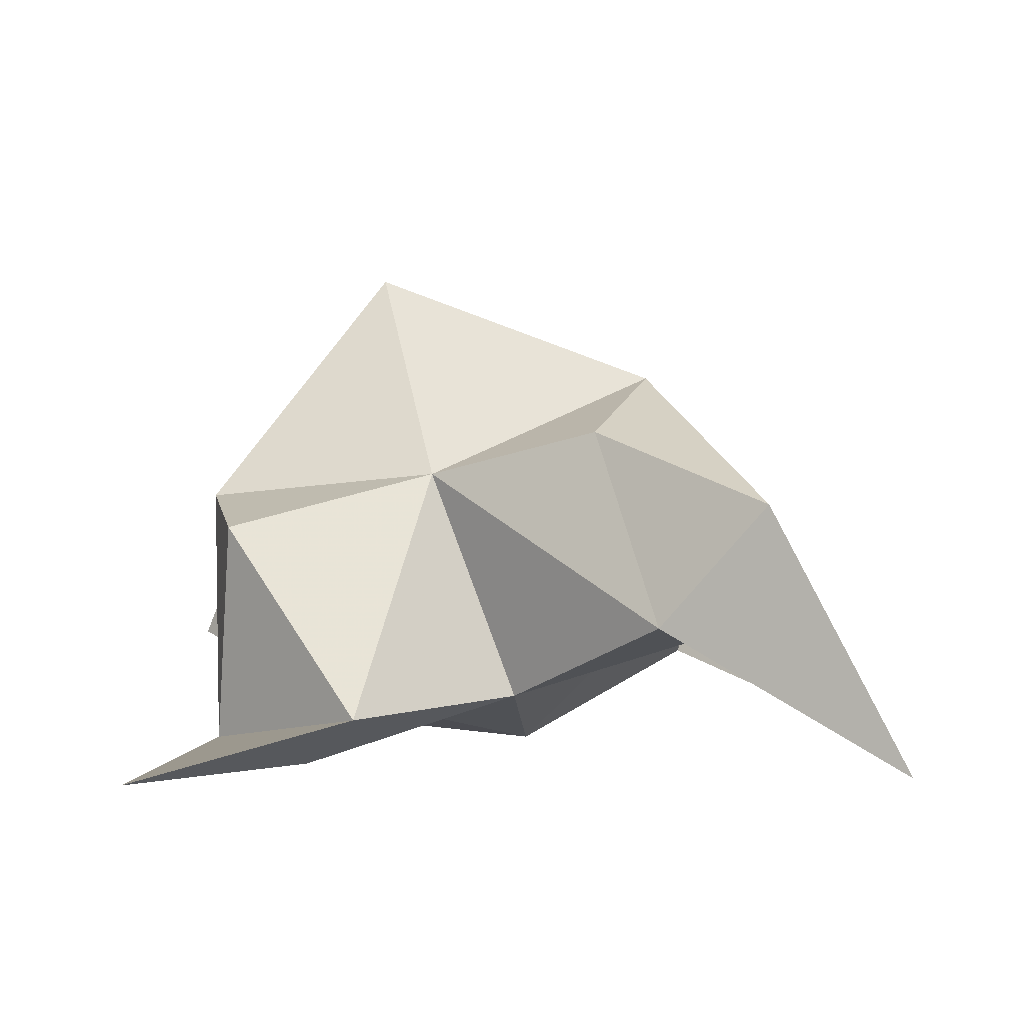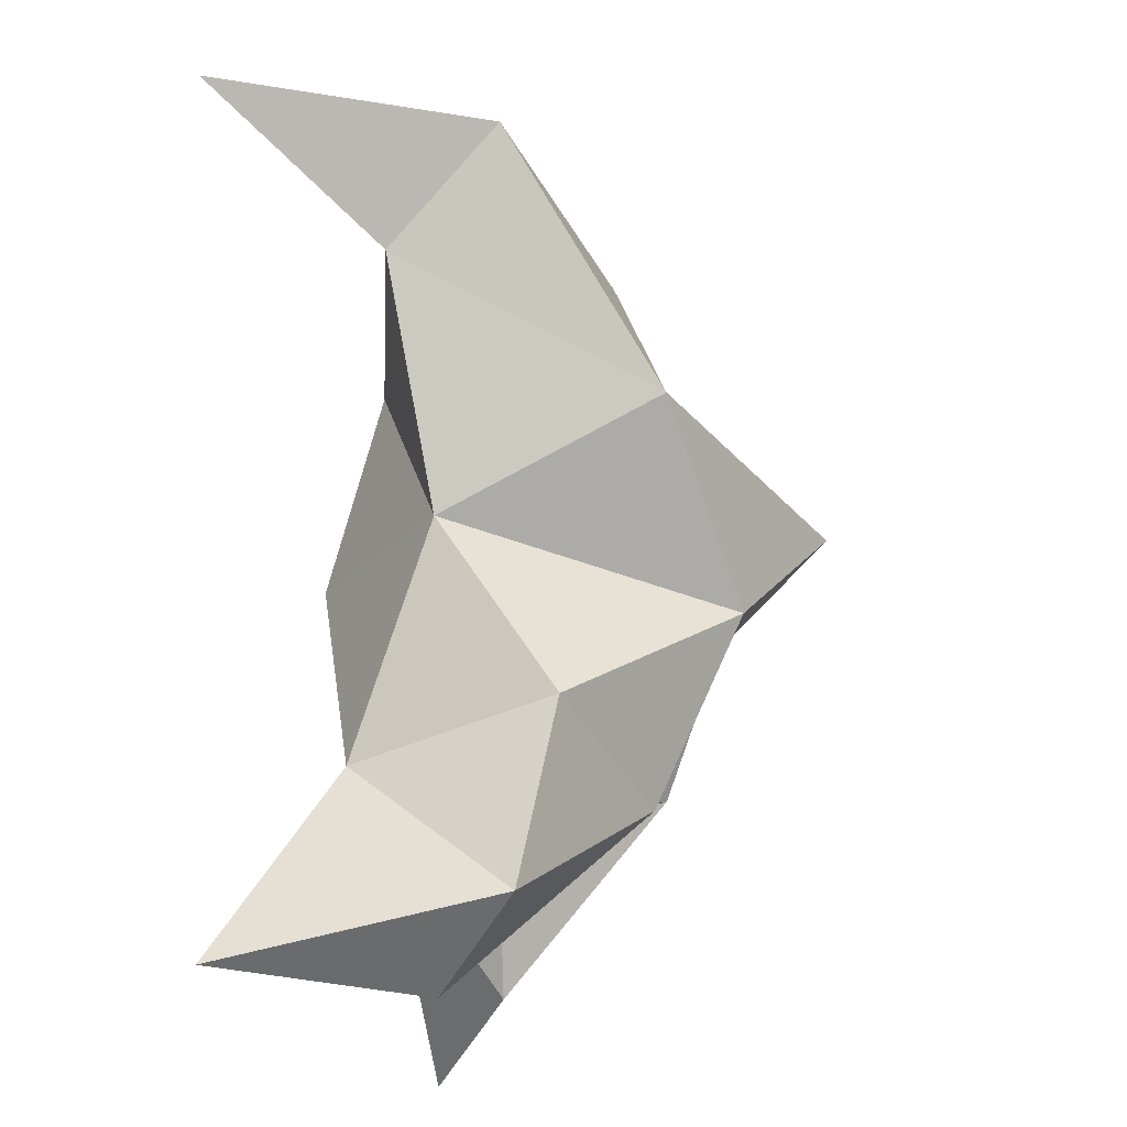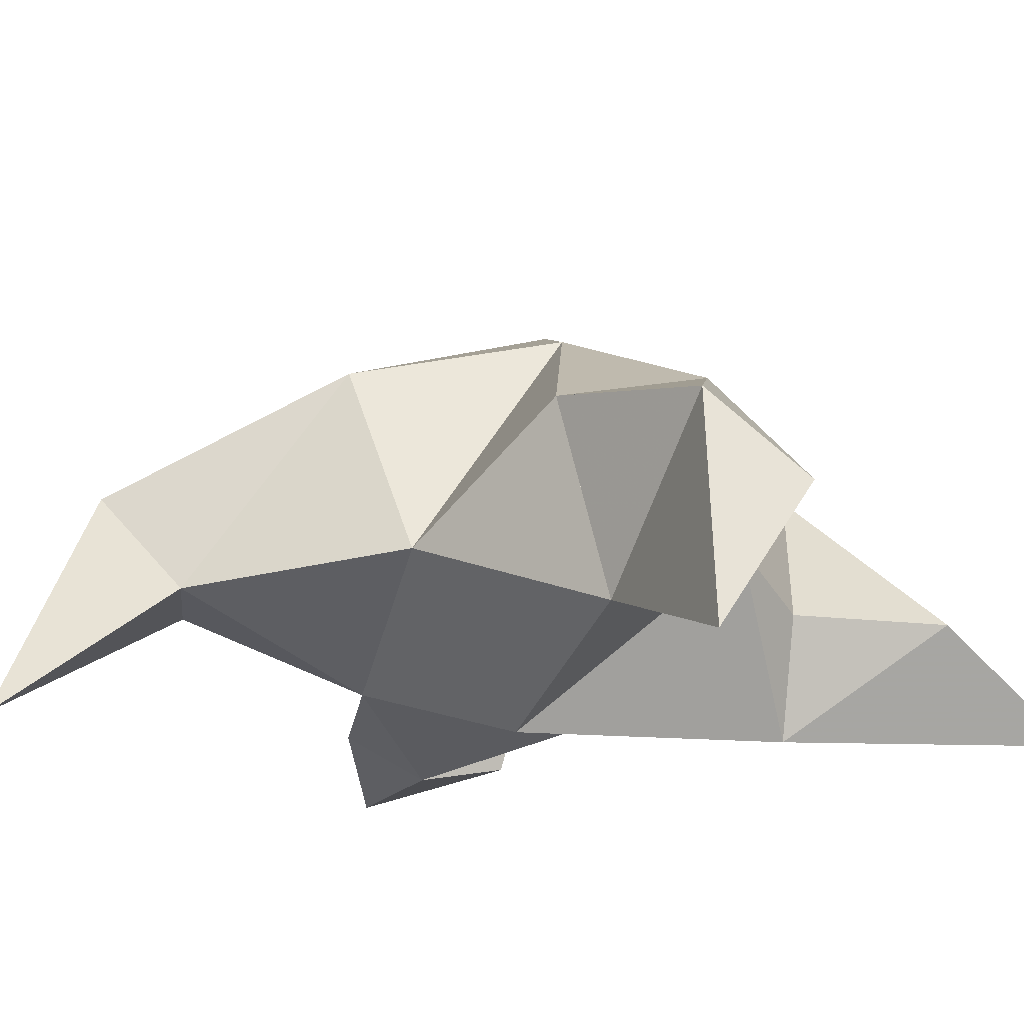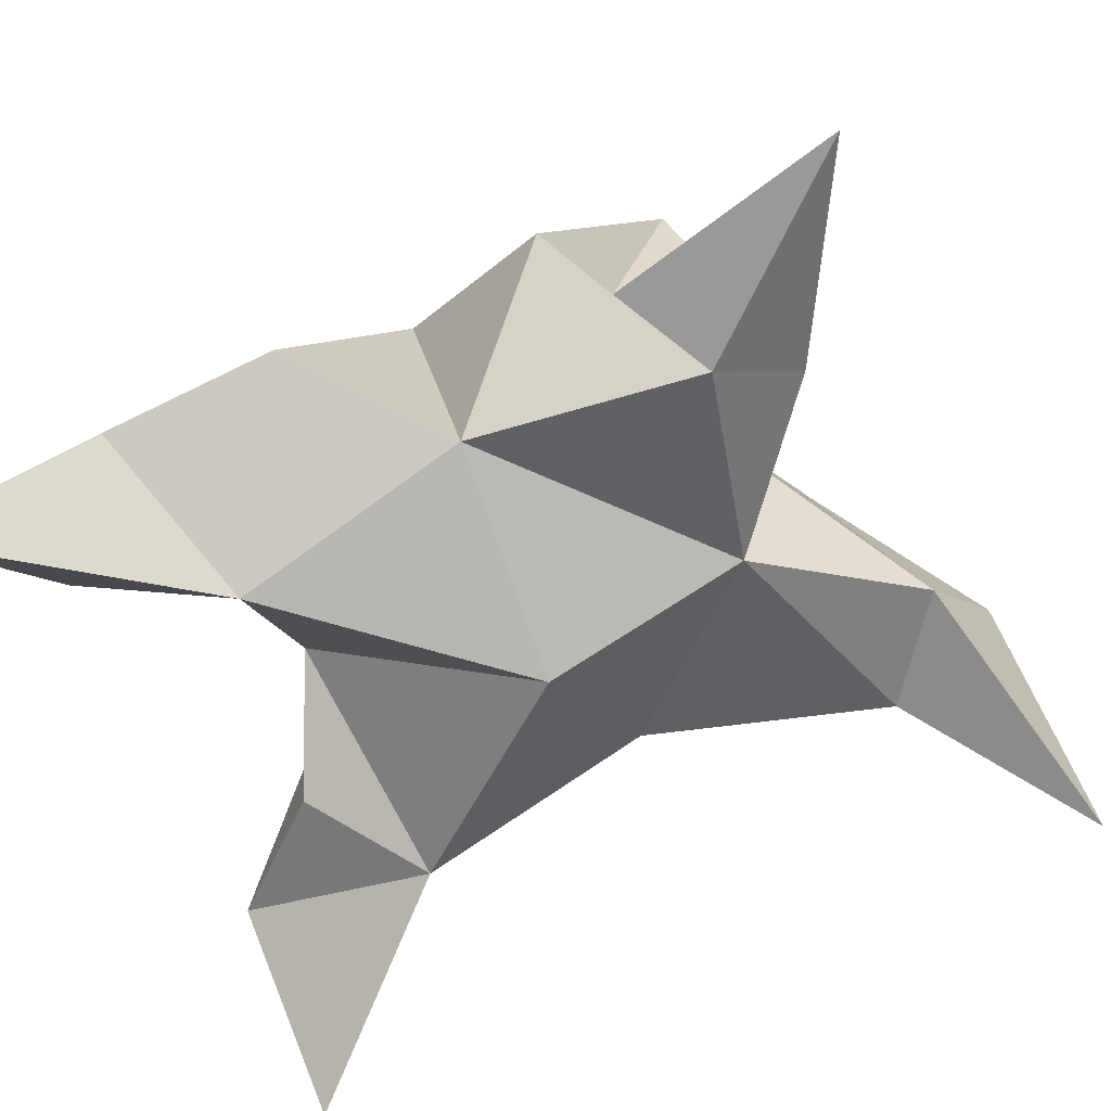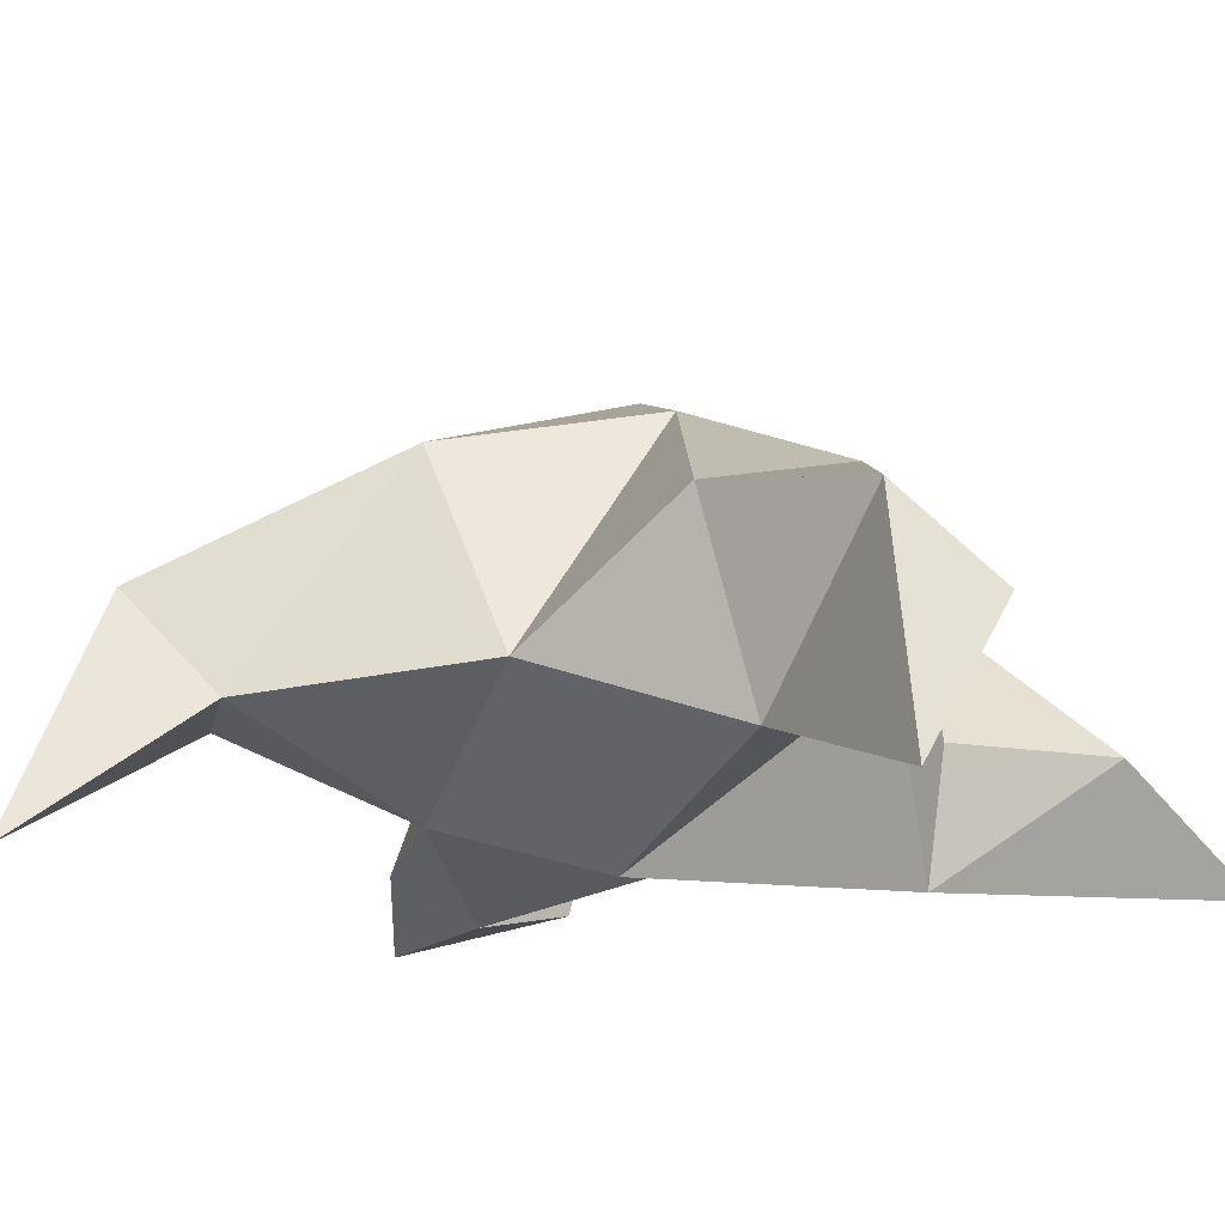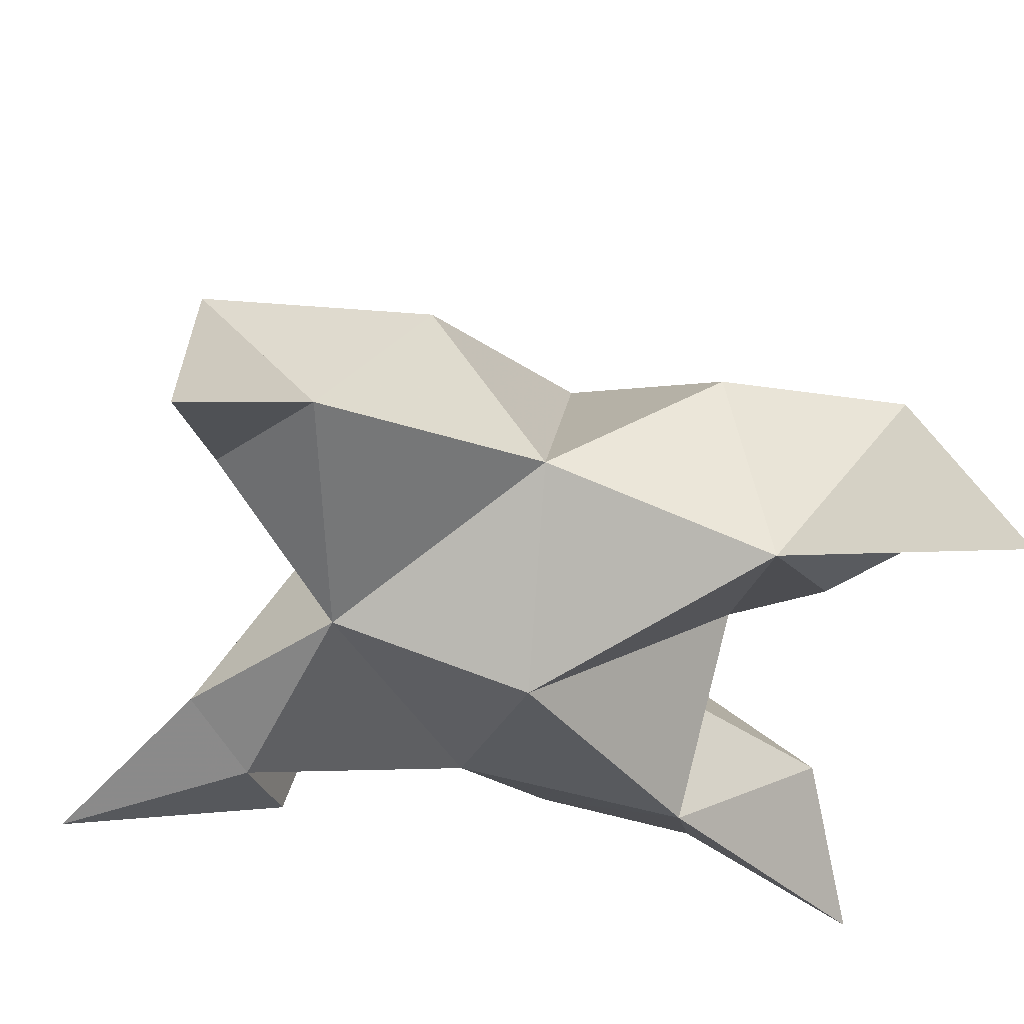
<metadata>
{"format":"obj","ext":"obj","renderer":"f3d","projection":"perspective","resolution":1024,"background":"white","views":[{"elev":0.3,"azim":7.0,"up":"+Y"},{"elev":-20.6,"azim":104.1,"up":"+Z"},{"elev":-15.4,"azim":127.2,"up":"+Y"},{"elev":-66.3,"azim":-58.8,"up":"+Y"},{"elev":-14.6,"azim":122.1,"up":"+Y"},{"elev":-38.8,"azim":82.8,"up":"+Y"}]}
</metadata>
<code>
v 0.0627 0.1244 -0.04491
v 0.06034 0.1558 -0.01737
v 0.04151 0.1191 -0.04237
v 0.03358 0.1478 -0.01353
v 0.04869 0.1493 0.002051
v 0.04737 0.1312 -0.07136
v 0.06134 0.1002 -0.03106
v 0.03654 0.1851 -0.01983
v 0.06344 0.1108 0.004019
v 0.1306 0.1007 0.03232
v 0.08527 0.1665 -0.0103
v 0.1122 0.1003 -0.1068
v 0.106 0.1245 0.01061
v 0.05894 0.1737 -0.04019
v 0.06234 0.1587 -0.07434
v 0.0684 0.1222 -0.08454
v 0.08462 0.1291 -0.1079
v 0.09601 0.1443 -0.09458
v 0.09163 0.1501 -0.06254
v 0.08784 0.1142 -0.07075
v 0.09045 0.1288 -0.03032
v 0.07824 0.1563 0.01284
v 0.1078 0.1441 0.03064
v 0.08985 0.1238 0.02618
v 0.006997 0.1 0.05103
v 0.008986 0.1456 -0.001748
v -0.01248 0.1 -0.1052
v 0.02954 0.1 0.01689
v 0.01649 0.1617 -0.03166
v 0.01048 0.15 -0.0584
v 0.0275 0.1228 -0.06991
v 0.0138 0.12 -0.09433
v -0.006351 0.1153 -0.07262
v -0.002935 0.119 -0.04275
v 0.0239 0.1 -0.06468
v 0.02223 0.1089 -0.02337
v 0.01613 0.1402 0.01794
v 0.01241 0.1036 0.009799
v 0.03962 0.1085 0.02816
f 1 2 4
f 1 2 7
f 1 2 8
f 1 2 14
f 1 2 21
f 1 2 29
f 1 3 4
f 1 3 6
f 1 3 7
f 1 3 29
f 1 4 7
f 1 4 8
f 1 4 29
f 1 6 7
f 1 6 8
f 1 6 14
f 1 6 15
f 1 6 20
f 1 6 29
f 1 7 20
f 1 7 21
f 1 8 14
f 1 8 29
f 1 14 15
f 1 14 19
f 1 14 21
f 1 15 19
f 1 15 20
f 1 19 20
f 1 19 21
f 1 20 21
f 2 4 5
f 2 4 7
f 2 4 8
f 2 4 9
f 2 4 29
f 2 5 8
f 2 5 9
f 2 5 11
f 2 7 9
f 2 7 21
f 2 8 11
f 2 8 14
f 2 8 29
f 2 9 11
f 2 9 21
f 2 11 14
f 2 11 21
f 2 14 21
f 3 4 7
f 3 4 29
f 3 4 36
f 3 6 7
f 3 6 29
f 3 6 30
f 3 6 35
f 3 7 35
f 3 7 36
f 3 29 30
f 3 29 34
f 3 29 36
f 3 30 34
f 3 30 35
f 3 34 35
f 3 34 36
f 3 35 36
f 4 5 8
f 4 5 9
f 4 5 26
f 4 7 9
f 4 7 36
f 4 8 26
f 4 8 29
f 4 9 26
f 4 9 36
f 4 26 29
f 4 26 36
f 4 29 36
f 5 8 11
f 5 8 26
f 5 9 11
f 5 9 22
f 5 9 24
f 5 9 26
f 5 9 37
f 5 9 39
f 5 11 22
f 5 22 24
f 5 26 37
f 5 37 39
f 6 7 20
f 6 7 35
f 6 8 14
f 6 8 29
f 6 14 15
f 6 15 16
f 6 15 20
f 6 16 20
f 6 29 30
f 6 30 31
f 6 30 35
f 6 31 35
f 7 9 21
f 7 9 36
f 7 20 21
f 7 35 36
f 8 11 14
f 8 26 29
f 9 11 13
f 9 11 21
f 9 11 22
f 9 13 21
f 9 13 22
f 9 13 24
f 9 22 24
f 9 26 28
f 9 26 36
f 9 26 37
f 9 28 36
f 9 28 37
f 9 28 39
f 9 37 39
f 10 13 23
f 10 13 24
f 10 23 24
f 11 13 21
f 11 13 22
f 11 13 23
f 11 14 21
f 11 22 23
f 12 17 18
f 12 17 20
f 12 18 20
f 13 22 23
f 13 22 24
f 13 23 24
f 14 15 19
f 14 19 21
f 15 16 17
f 15 16 18
f 15 16 19
f 15 16 20
f 15 17 18
f 15 17 20
f 15 18 19
f 15 18 20
f 15 19 20
f 16 17 18
f 16 17 20
f 16 18 19
f 16 18 20
f 16 19 20
f 17 18 20
f 18 19 20
f 19 20 21
f 22 23 24
f 25 28 38
f 25 28 39
f 25 38 39
f 26 28 36
f 26 28 37
f 26 28 38
f 26 29 36
f 26 37 38
f 27 32 33
f 27 32 35
f 27 33 35
f 28 37 38
f 28 37 39
f 28 38 39
f 29 30 34
f 29 34 36
f 30 31 32
f 30 31 33
f 30 31 34
f 30 31 35
f 30 32 33
f 30 32 35
f 30 33 34
f 30 33 35
f 30 34 35
f 31 32 33
f 31 32 35
f 31 33 34
f 31 33 35
f 31 34 35
f 32 33 35
f 33 34 35
f 34 35 36
f 37 38 39

</code>
